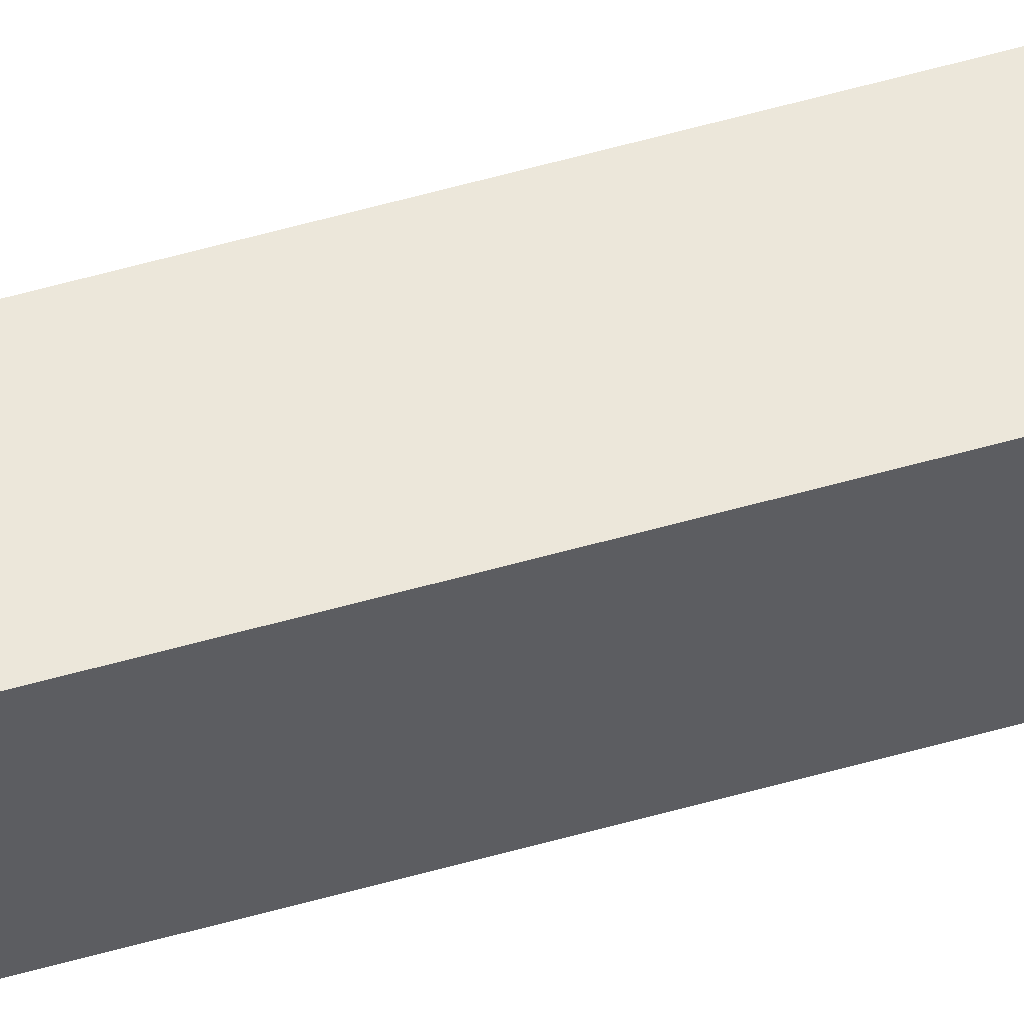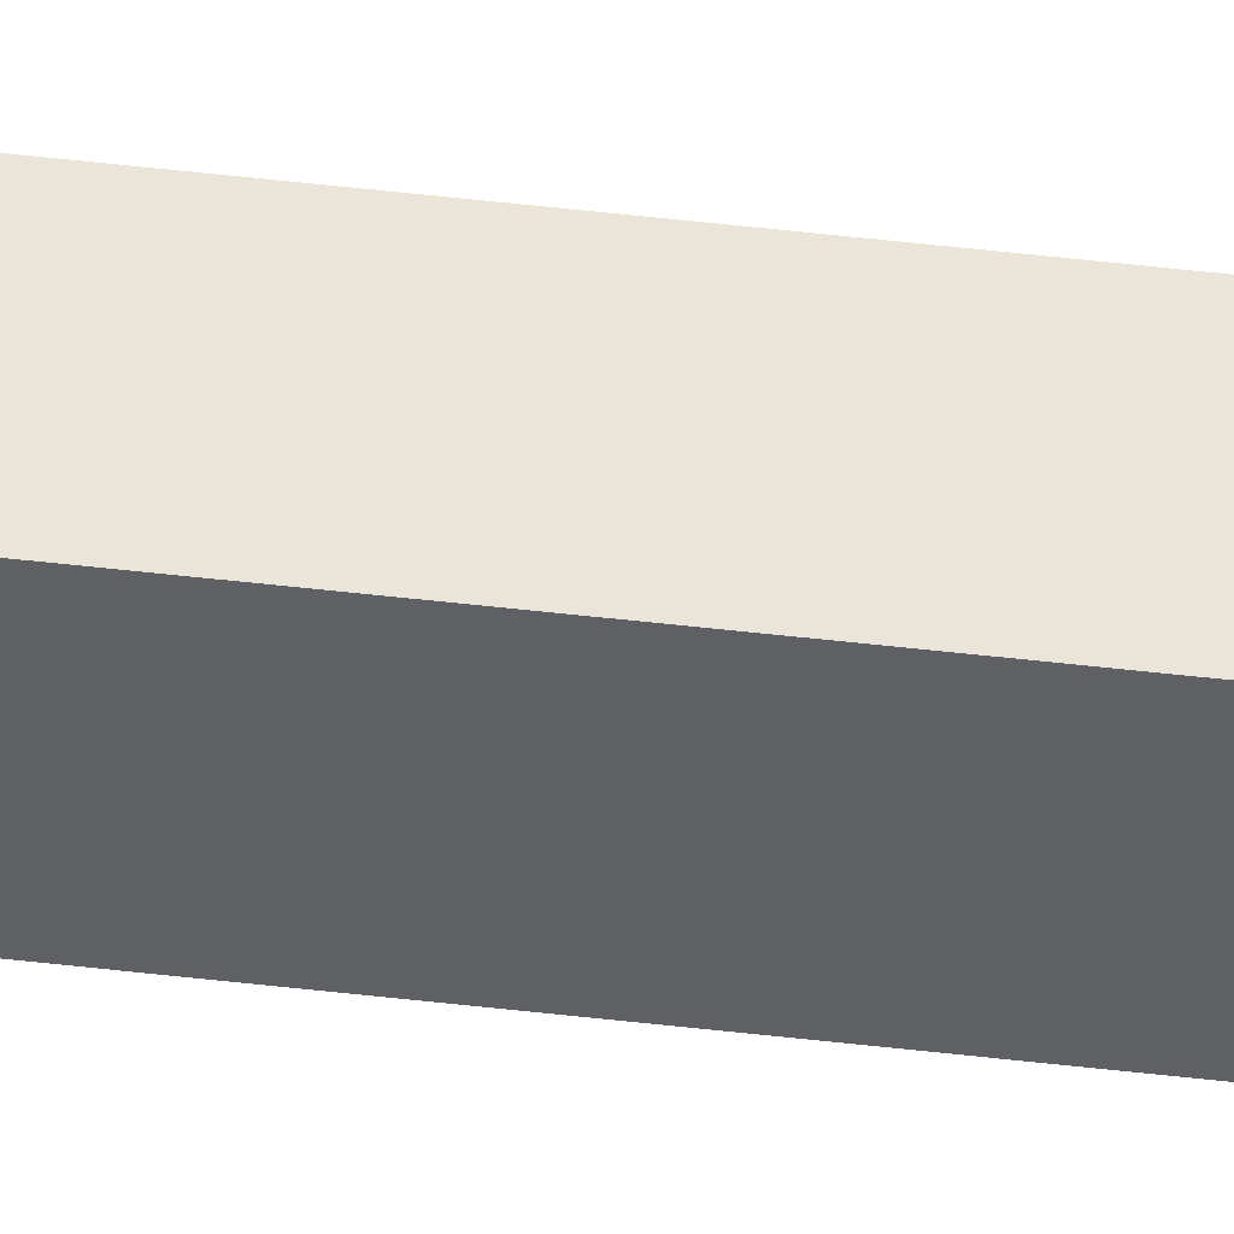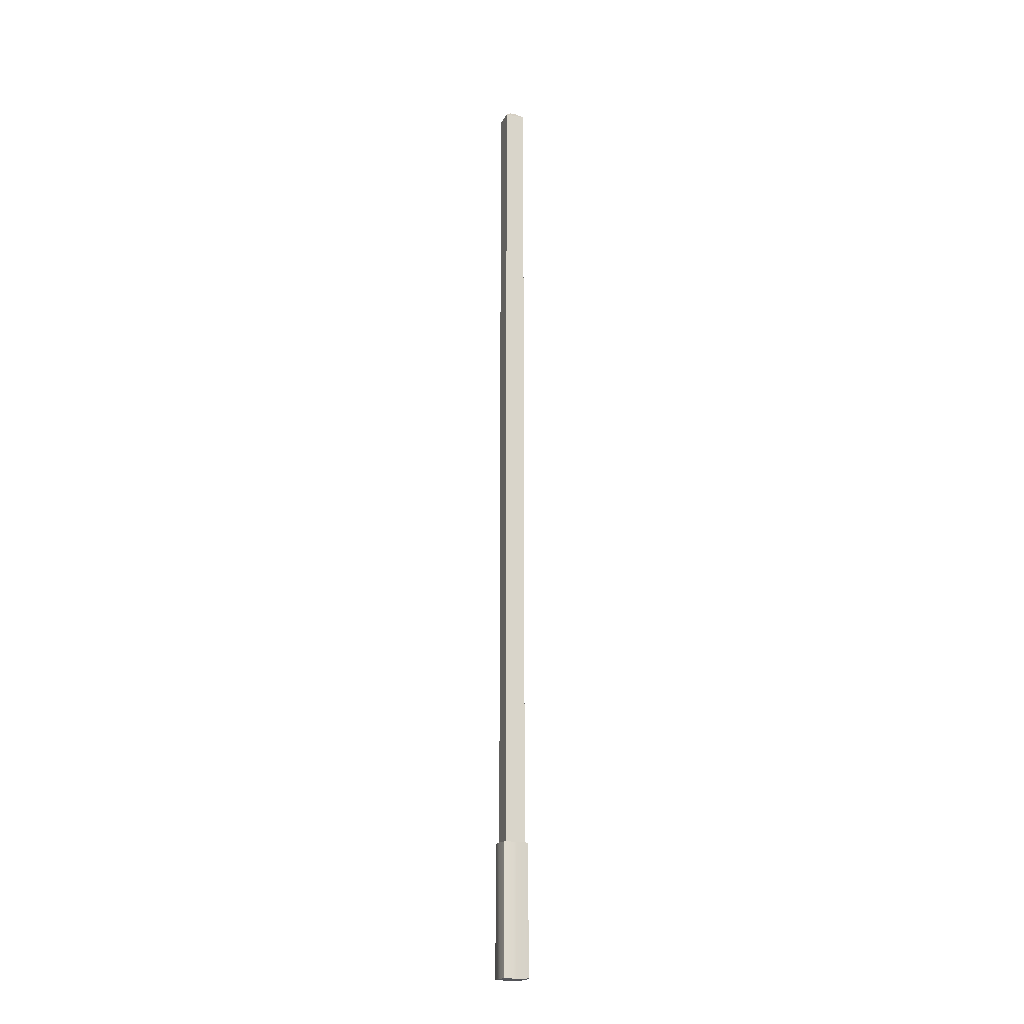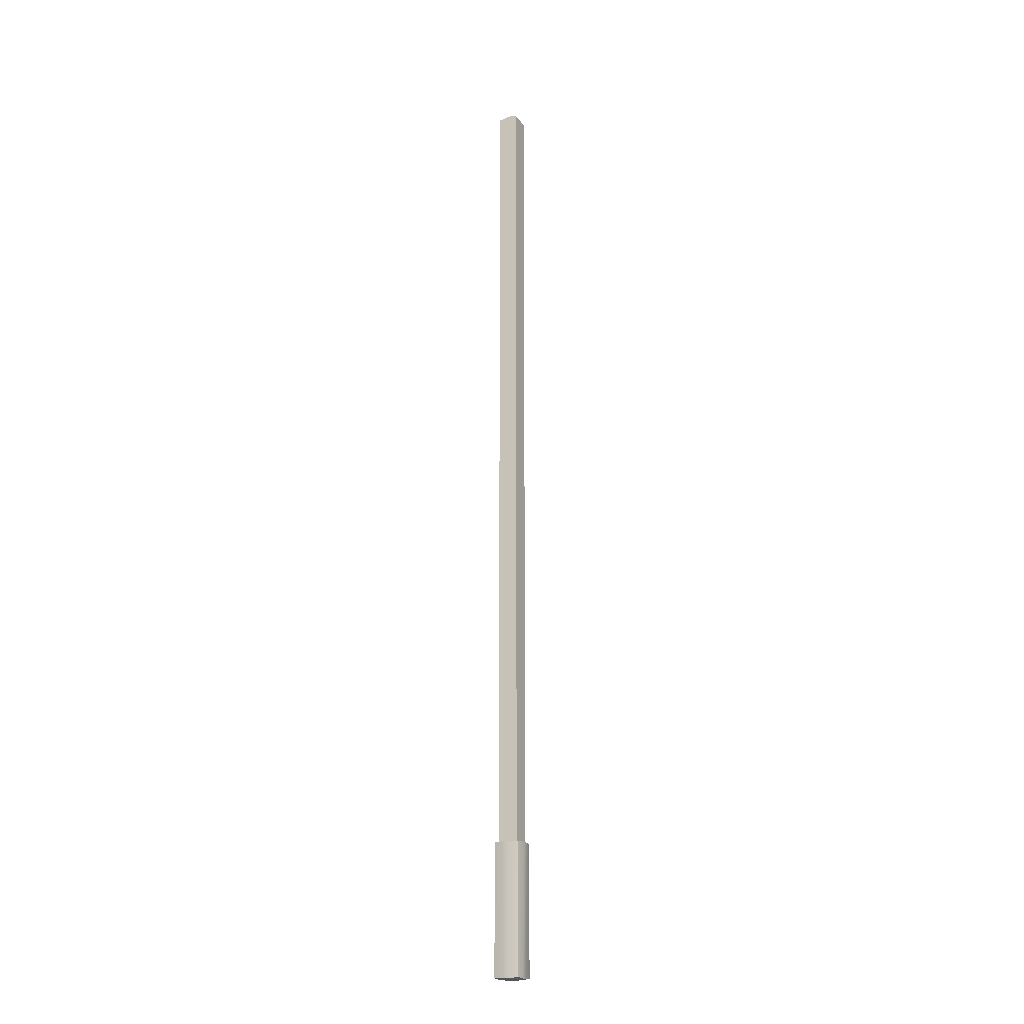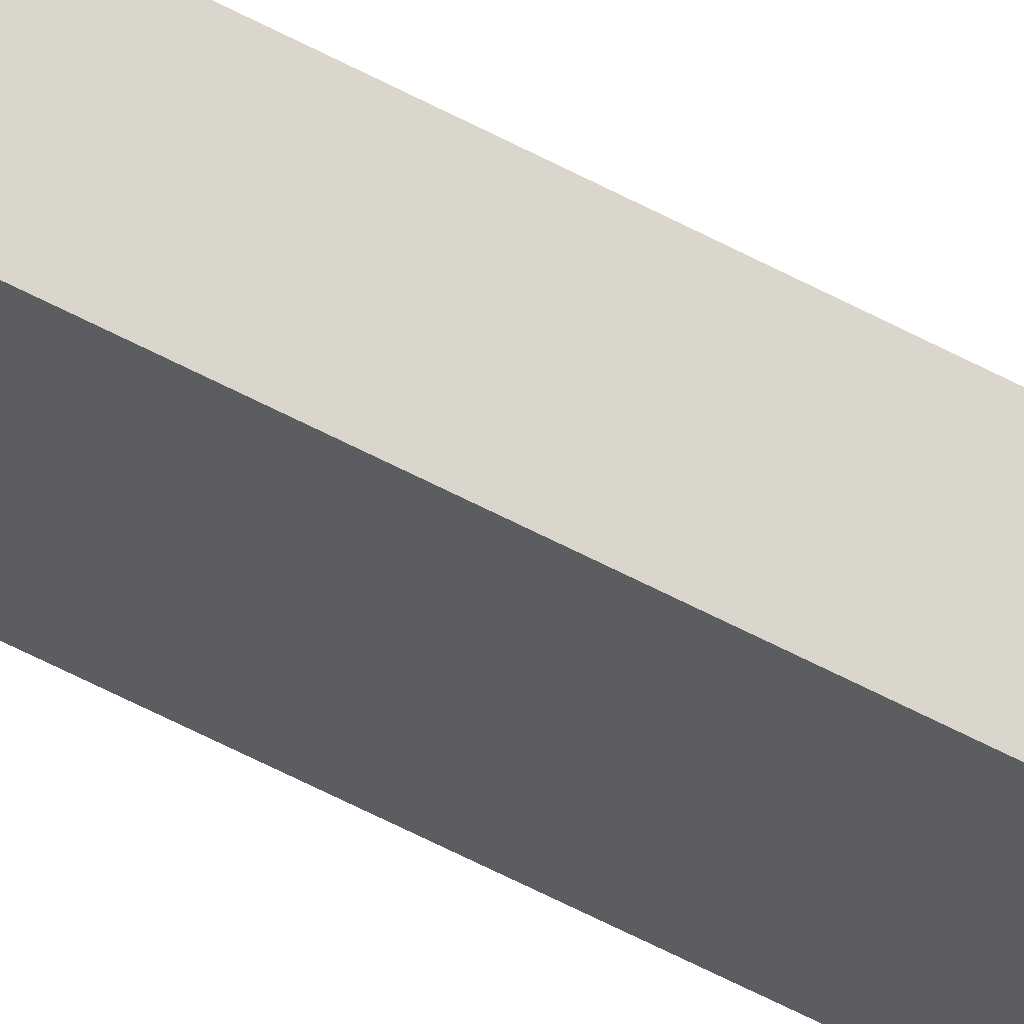
<metadata>
{"format":"obj","ext":"obj","renderer":"f3d","projection":"perspective","resolution":1024,"background":"white","views":[{"elev":52.4,"azim":72.6,"up":"+Y"},{"elev":45.0,"azim":98.0,"up":"+Y"},{"elev":-18.9,"azim":-109.4,"up":"+Z"},{"elev":-19.5,"azim":26.1,"up":"+Z"},{"elev":-36.8,"azim":-128.2,"up":"+Y"}]}
</metadata>
<code>
g default
v -0.2382 -0.2382 34.31
v 0.2382 -0.2382 34.31
v -0.2382 0.2382 34.31
v 0.2382 0.2382 34.31
v -0.7145 0.7145 11.44
v -0.2382 0.7145 11.44
v 0.2382 0.7145 11.44
v 0.7145 0.7145 11.44
v -0.7145 0.7145 -25.17
v -0.2382 0.7145 -25.17
v 0.2382 0.7145 -25.17
v 0.7145 0.7145 -25.17
v -0.7145 -0.7145 -25.17
v -0.2382 -0.7145 -25.17
v 0.2382 -0.7145 -25.17
v 0.7145 -0.7145 -25.17
v -0.7145 -0.7145 11.44
v -0.2382 -0.7145 11.44
v 0.2382 -0.7145 11.44
v 0.7145 -0.7145 11.44
v 0.7145 -0.2382 -25.17
v 0.7145 -0.2382 11.44
v 0.7145 0.2382 -25.17
v 0.7145 0.2382 11.44
v -0.7145 -0.2382 -25.17
v -0.7145 -0.2382 11.44
v -0.7145 0.2382 -25.17
v -0.7145 0.2382 11.44
v -0.7145 -0.7145 33.83
v -0.2382 -0.7145 33.83
v 0.2382 -0.7145 33.83
v 0.7145 -0.7145 33.83
v -0.7145 0.7145 33.83
v -0.2382 0.7145 33.83
v 0.2382 0.7145 33.83
v 0.7145 0.7145 33.83
v -0.7145 -0.2382 33.83
v 0.7145 -0.2382 33.83
v -0.7145 0.2382 33.83
v 0.7145 0.2382 33.83
v -0.8901 0.8901 -25.17
v -0.2382 1.066 -25.17
v -0.2382 0.9628 -34.56
v -0.9172 0.9172 -34.51
v 0.2382 1.066 -25.17
v 0.2382 0.9628 -34.56
v 0.8901 0.8901 -25.17
v 0.9172 0.9172 -34.51
v -0.2382 0.2382 -34.66
v -0.9628 0.2382 -34.56
v 0.2382 0.2382 -34.66
v 0.9628 0.2382 -34.56
v -0.2382 -0.2382 -34.66
v -0.9628 -0.2382 -34.56
v 0.2382 -0.2382 -34.66
v 0.9628 -0.2382 -34.56
v -0.2382 -0.9628 -34.56
v -0.9172 -0.9172 -34.51
v 0.2382 -0.9628 -34.56
v 0.9172 -0.9172 -34.51
v -0.2382 -1.066 -25.17
v -0.8901 -0.8901 -25.17
v 0.2382 -1.066 -25.17
v 0.8901 -0.8901 -25.17
v 1.066 -0.2382 -25.17
v 1.066 0.2382 -25.17
v -1.066 -0.2382 -25.17
v -1.066 0.2382 -25.17
g pCube3
f 1 2 4 3
f 5 6 10 9
f 6 7 11 10
f 7 8 12 11
f 41 42 43 44
f 42 45 46 43
f 45 47 48 46
f 44 43 49 50
f 43 46 51 49
f 46 48 52 51
f 50 49 53 54
f 49 51 55 53
f 51 52 56 55
f 54 53 57 58
f 53 55 59 57
f 55 56 60 59
f 58 57 61 62
f 57 59 63 61
f 59 60 64 63
f 13 14 18 17
f 14 15 19 18
f 15 16 20 19
f 64 60 56 65
f 20 16 21 22
f 65 56 52 66
f 22 21 23 24
f 66 52 48 47
f 24 23 12 8
f 58 62 67 54
f 13 17 26 25
f 54 67 68 50
f 25 26 28 27
f 50 68 41 44
f 27 28 5 9
f 1 29 30
f 29 1 37
f 1 30 31 2
f 2 31 32
f 2 32 38
f 3 33 39
f 33 3 34
f 34 3 4 35
f 35 4 36
f 36 4 40
f 37 1 3 39
f 2 38 40 4
f 33 34 6 5
f 34 35 7 6
f 35 36 8 7
f 17 18 30 29
f 18 19 31 30
f 19 20 32 31
f 32 20 22 38
f 38 22 24 40
f 40 24 8 36
f 17 29 37 26
f 26 37 39 28
f 28 39 33 5
f 9 10 42 41
f 10 11 45 42
f 11 12 47 45
f 14 13 62 61
f 15 14 61 63
f 16 15 63 64
f 21 16 64 65
f 23 21 65 66
f 12 23 66 47
f 13 25 67 62
f 25 27 68 67
f 27 9 41 68

</code>
